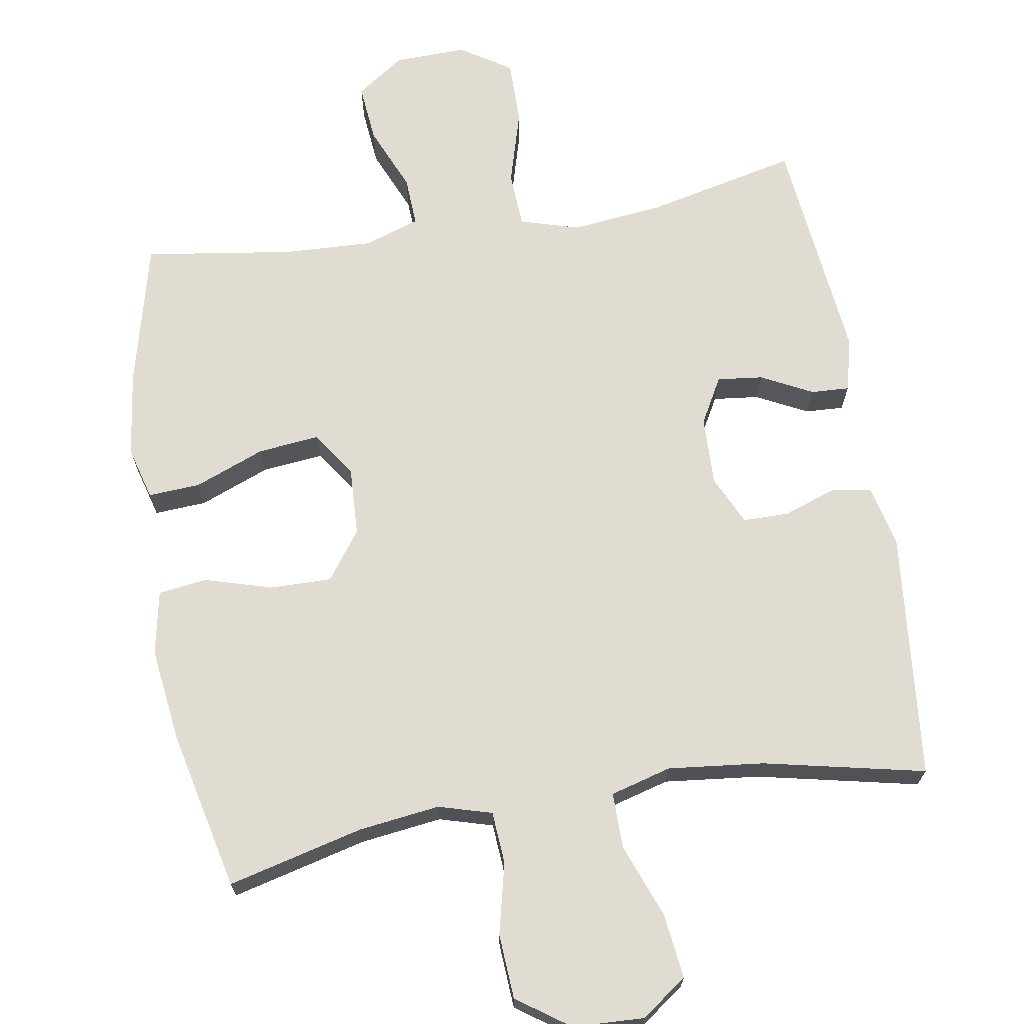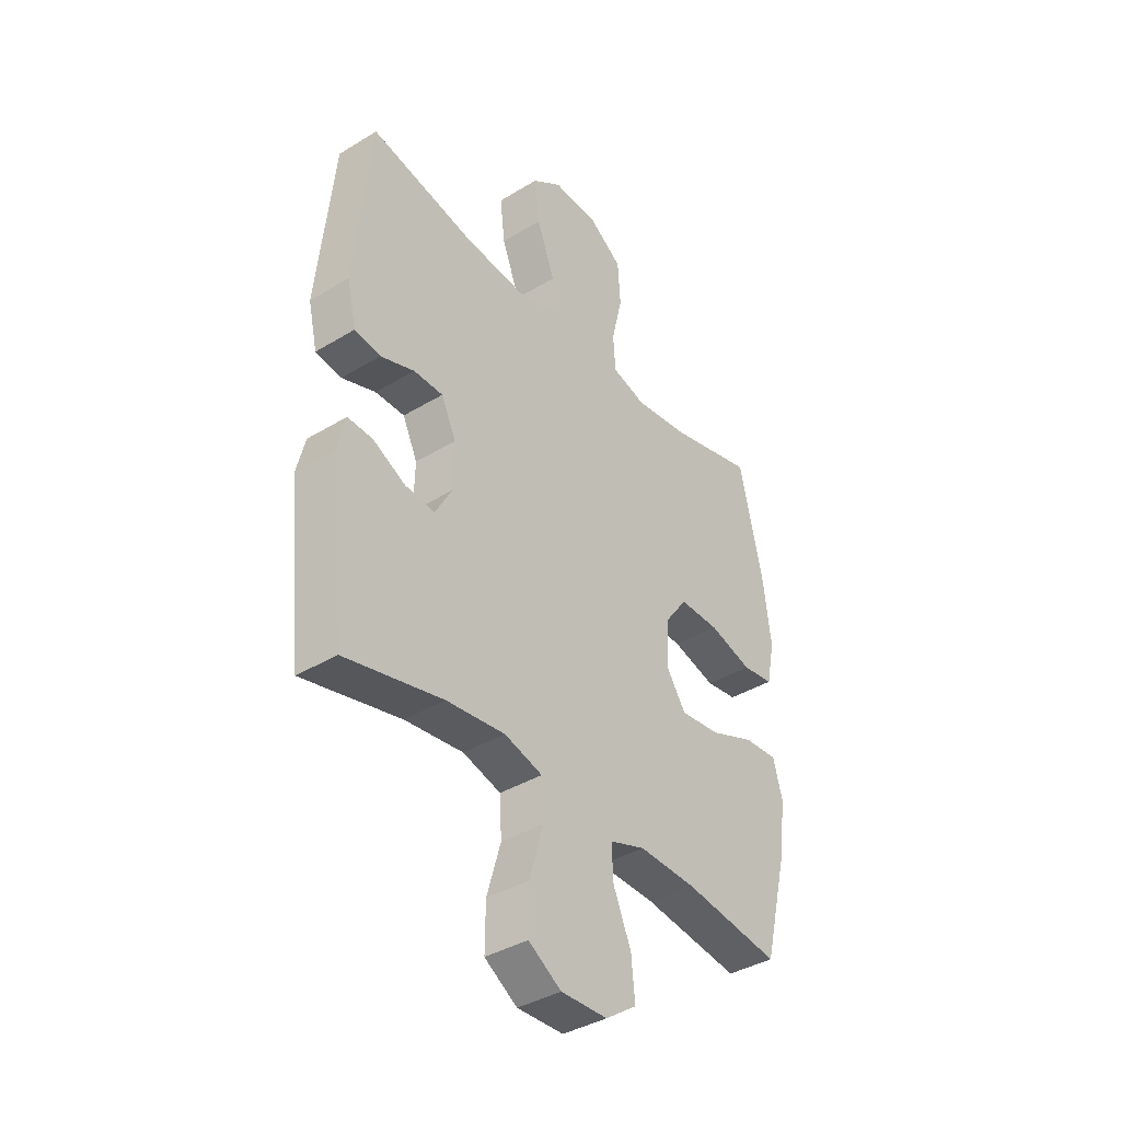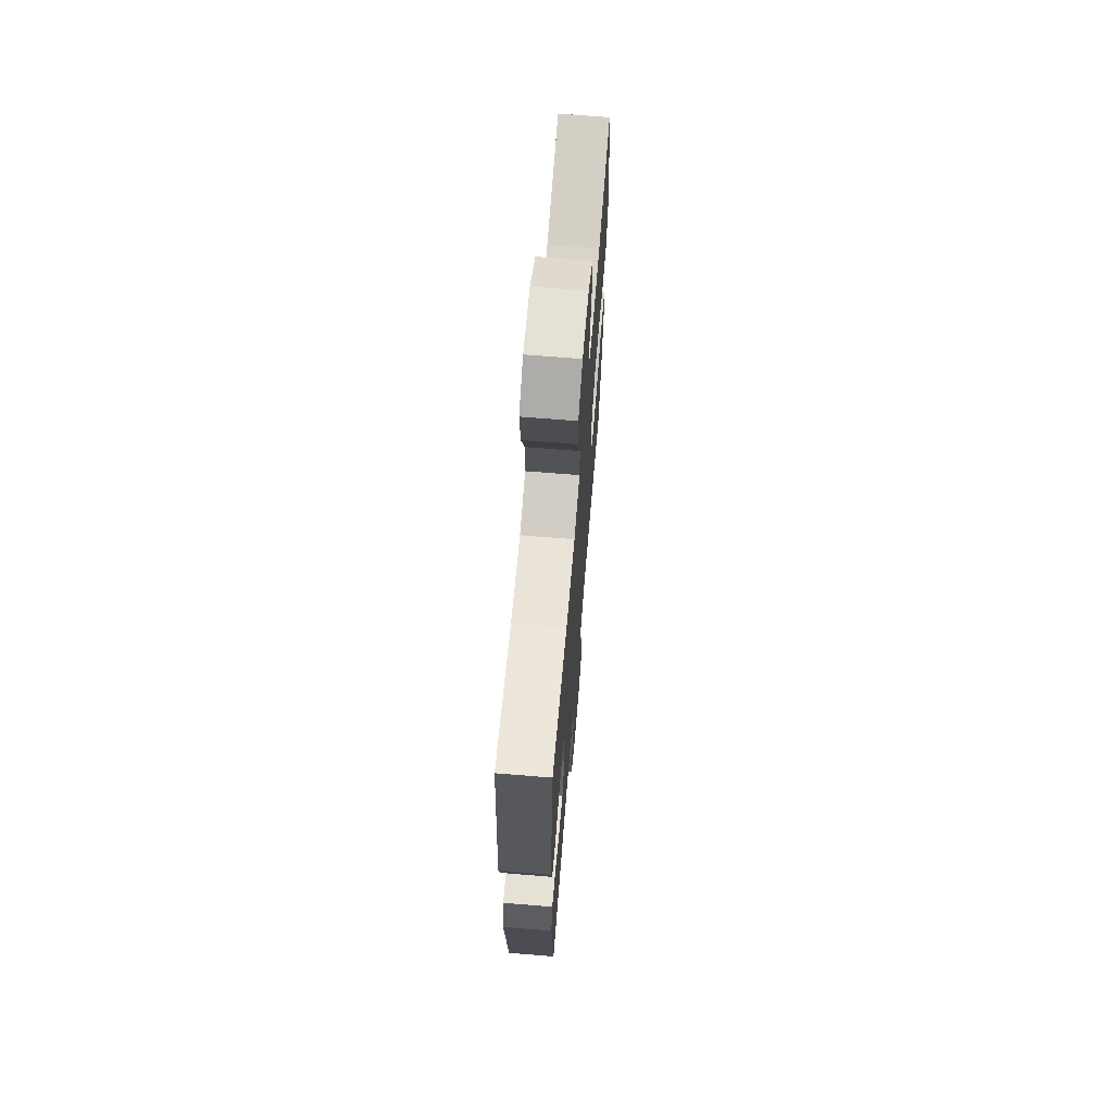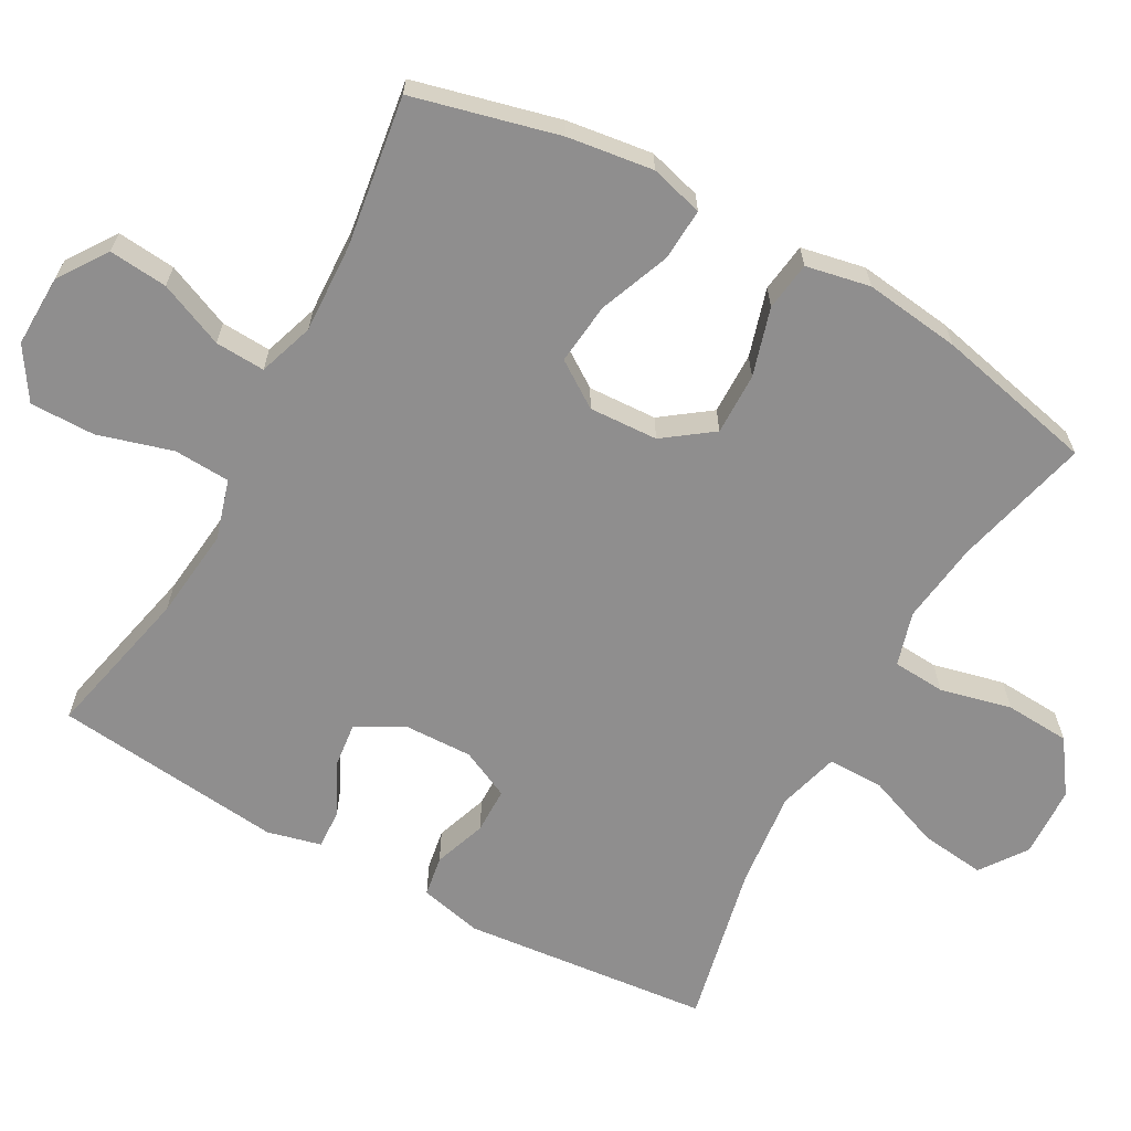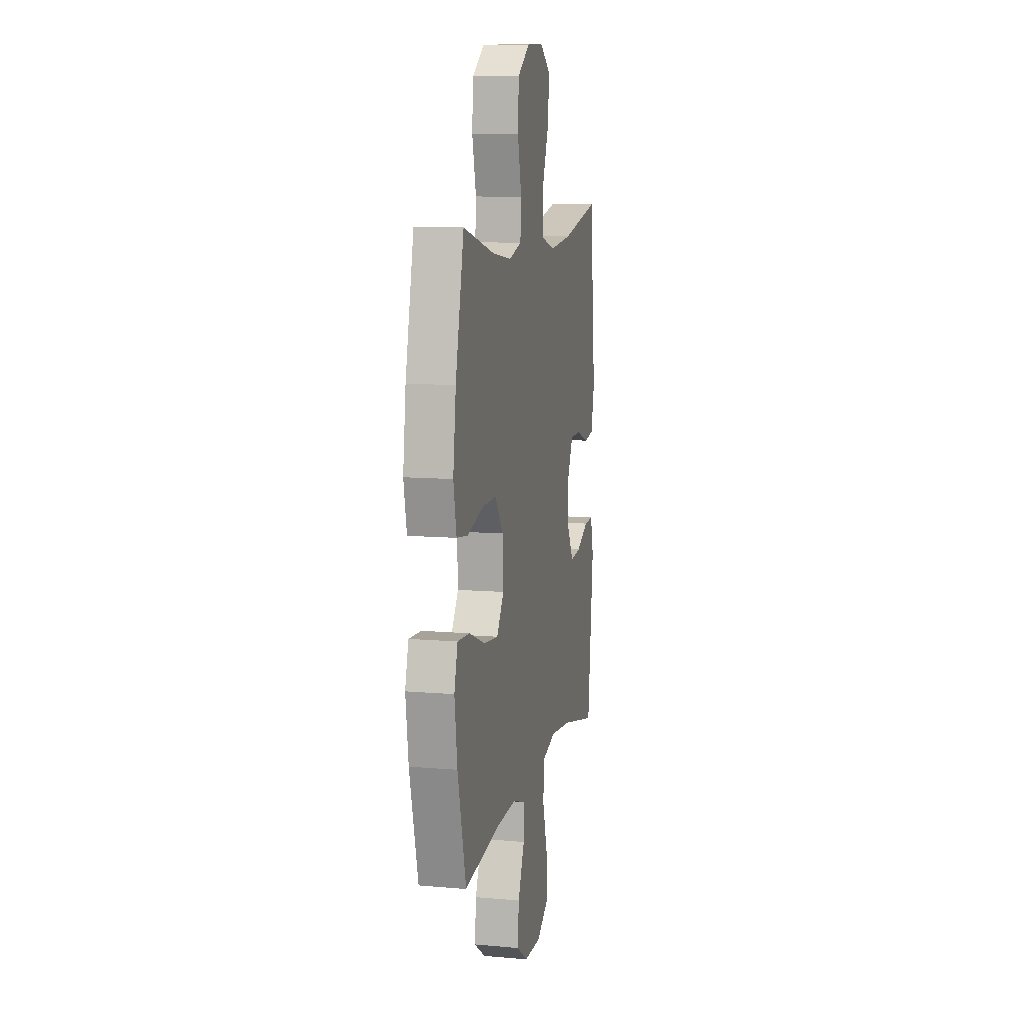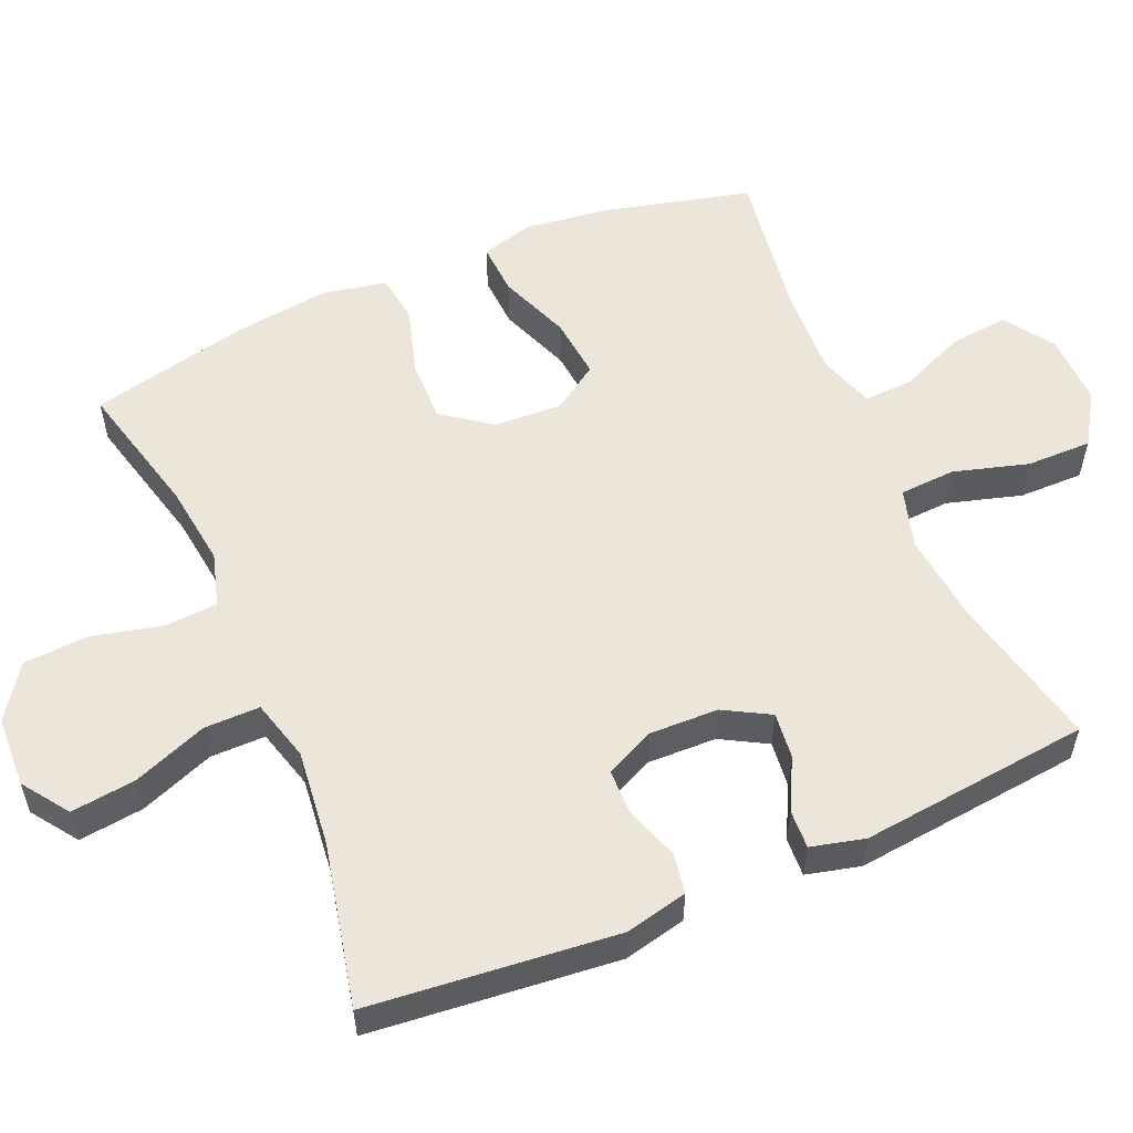
<metadata>
{"format":"obj","ext":"obj","renderer":"f3d","projection":"perspective","resolution":1024,"background":"white","views":[{"elev":69.2,"azim":-9.4,"up":"+Y"},{"elev":-38.5,"azim":127.5,"up":"+Z"},{"elev":67.3,"azim":94.7,"up":"+Z"},{"elev":-65.0,"azim":-118.9,"up":"+Y"},{"elev":10.0,"azim":-77.3,"up":"+Z"},{"elev":56.0,"azim":66.8,"up":"+Y"}]}
</metadata>
<code>
o path620
v 0.5485 0.0375 -0.1761
v 0.5298 0.0375 -0.1007
v 0.4756 0.0375 -0.1034
v 0.4038 0.0375 -0.14
v 0.3393 0.0375 -0.1472
v 0.3031 0.0375 -0.08248
v 0.3006 0.0375 0.01453
v 0.3331 0.0375 0.08337
v 0.3974 0.0375 0.08401
v 0.4714 0.0375 0.05804
v 0.5282 0.0375 0.06743
v 0.5483 0.0375 0.1548
v 0.5136 0.0375 0.5026
v 0.2864 0.0375 0.4533
v 0.1514 0.0375 0.4386
v 0.06551 0.0375 0.4624
v 0.06591 0.0375 0.5406
v 0.1056 0.0375 0.6449
v 0.1165 0.0375 0.7361
v 0.05207 0.0375 0.7817
v -0.04767 0.0375 0.7774
v -0.1212 0.0375 0.7258
v -0.1268 0.0375 0.635
v -0.1031 0.0375 0.5351
v -0.1083 0.0375 0.4617
v -0.1833 0.0375 0.44
v -0.2976 0.0375 0.4548
v -0.4883 0.0375 0.5026
v -0.5387 0.0375 0.2794
v -0.5559 0.0375 0.145
v -0.5379 0.0375 0.05526
v -0.4694 0.0375 0.04603
v -0.3747 0.0375 0.07373
v -0.288 0.0375 0.07501
v -0.2383 0.0375 0.007243
v -0.2337 0.0375 -0.08913
v -0.2766 0.0375 -0.1529
v -0.363 0.0375 -0.1438
v -0.4618 0.0375 -0.105
v -0.535 0.0375 -0.1006
v -0.5555 0.0375 -0.1753
v -0.5391 0.0375 -0.2955
v -0.4883 0.0375 -0.4991
v -0.2776 0.0375 -0.4682
v -0.1531 0.0375 -0.4629
v -0.07529 0.0375 -0.4891
v -0.07889 0.0375 -0.5588
v -0.1178 0.0375 -0.65
v -0.1256 0.0375 -0.732
v -0.05787 0.0375 -0.7787
v 0.04357 0.0375 -0.7813
v 0.1151 0.0375 -0.7355
v 0.1143 0.0375 -0.6443
v 0.08405 0.0375 -0.5398
v 0.08841 0.0375 -0.4611
v 0.1718 0.0375 -0.4367
v 0.2997 0.0375 -0.4507
v 0.5136 0.0375 -0.4991
v 0.5485 -0.0375 -0.1761
v 0.5298 -0.0375 -0.1007
v 0.4756 -0.0375 -0.1034
v 0.4038 -0.0375 -0.14
v 0.3393 -0.0375 -0.1472
v 0.3031 -0.0375 -0.08248
v 0.3006 -0.0375 0.01453
v 0.3331 -0.0375 0.08337
v 0.3974 -0.0375 0.08401
v 0.4714 -0.0375 0.05804
v 0.5282 -0.0375 0.06743
v 0.5483 -0.0375 0.1548
v 0.5136 -0.0375 0.5026
v 0.2864 -0.0375 0.4533
v 0.1514 -0.0375 0.4386
v 0.06551 -0.0375 0.4624
v 0.06591 -0.0375 0.5406
v 0.1056 -0.0375 0.6449
v 0.1165 -0.0375 0.7361
v 0.05207 -0.0375 0.7817
v -0.04767 -0.0375 0.7774
v -0.1212 -0.0375 0.7258
v -0.1268 -0.0375 0.635
v -0.1031 -0.0375 0.5351
v -0.1083 -0.0375 0.4617
v -0.1833 -0.0375 0.44
v -0.2976 -0.0375 0.4548
v -0.4883 -0.0375 0.5026
v -0.5387 -0.0375 0.2794
v -0.5559 -0.0375 0.145
v -0.5379 -0.0375 0.05526
v -0.4694 -0.0375 0.04603
v -0.3747 -0.0375 0.07373
v -0.288 -0.0375 0.07501
v -0.2383 -0.0375 0.007243
v -0.2337 -0.0375 -0.08913
v -0.2766 -0.0375 -0.1529
v -0.363 -0.0375 -0.1438
v -0.4618 -0.0375 -0.105
v -0.535 -0.0375 -0.1006
v -0.5555 -0.0375 -0.1753
v -0.5391 -0.0375 -0.2955
v -0.4883 -0.0375 -0.4991
v -0.2776 -0.0375 -0.4682
v -0.1531 -0.0375 -0.4629
v -0.07529 -0.0375 -0.4891
v -0.07889 -0.0375 -0.5588
v -0.1178 -0.0375 -0.65
v -0.1256 -0.0375 -0.732
v -0.05787 -0.0375 -0.7787
v 0.04357 -0.0375 -0.7813
v 0.1151 -0.0375 -0.7355
v 0.1143 -0.0375 -0.6443
v 0.08405 -0.0375 -0.5398
v 0.08841 -0.0375 -0.4611
v 0.1718 -0.0375 -0.4367
v 0.2997 -0.0375 -0.4507
v 0.5136 -0.0375 -0.4991
v -0.05787 0.0375 -0.7787
v 0.04357 0.0375 -0.7813
v 0.1151 0.0375 -0.7355
v -0.1256 0.0375 -0.732
v -0.1256 0.0375 -0.732
v 0.1143 0.0375 -0.6443
v -0.1178 0.0375 -0.65
v -0.07889 0.0375 -0.5588
v 0.08405 0.0375 -0.5398
v -0.07529 0.0375 -0.4891
v -0.07529 0.0375 -0.4891
v 0.08841 0.0375 -0.4611
v 0.08841 0.0375 -0.4611
v -0.1531 0.0375 -0.4629
v -0.4883 0.0375 -0.4991
v -0.4883 0.0375 -0.4991
v -0.2776 0.0375 -0.4682
v 0.2997 0.0375 -0.4507
v 0.5136 0.0375 -0.4991
v 0.5136 0.0375 -0.4991
v 0.1718 0.0375 -0.4367
v -0.5391 0.0375 -0.2955
v 0.5485 0.0375 -0.1761
v -0.5555 0.0375 -0.1753
v 0.4038 0.0375 -0.14
v 0.3393 0.0375 -0.1472
v 0.3393 0.0375 -0.1472
v 0.5298 0.0375 -0.1007
v 0.5298 0.0375 -0.1007
v -0.535 0.0375 -0.1006
v -0.535 0.0375 -0.1006
v -0.2766 0.0375 -0.1529
v -0.2766 0.0375 -0.1529
v -0.363 0.0375 -0.1438
v -0.2337 0.0375 -0.08913
v 0.3031 0.0375 -0.08248
v -0.4618 0.0375 -0.105
v 0.4756 0.0375 -0.1034
v -0.2383 0.0375 0.007243
v 0.3006 0.0375 0.01453
v -0.288 0.0375 0.07501
v 0.3331 0.0375 0.08337
v 0.3331 0.0375 0.08337
v -0.5379 0.0375 0.05526
v -0.5379 0.0375 0.05526
v -0.4694 0.0375 0.04603
v -0.3747 0.0375 0.07373
v -0.5559 0.0375 0.145
v 0.3974 0.0375 0.08401
v 0.4714 0.0375 0.05804
v 0.5282 0.0375 0.06743
v 0.5282 0.0375 0.06743
v 0.5483 0.0375 0.1548
v -0.5387 0.0375 0.2794
v -0.4883 0.0375 0.5026
v -0.4883 0.0375 0.5026
v -0.2976 0.0375 0.4548
v -0.1833 0.0375 0.44
v 0.1514 0.0375 0.4386
v 0.06551 0.0375 0.4624
v 0.06551 0.0375 0.4624
v 0.2864 0.0375 0.4533
v -0.1083 0.0375 0.4617
v -0.1083 0.0375 0.4617
v -0.1031 0.0375 0.5351
v 0.06591 0.0375 0.5406
v 0.5136 0.0375 0.5026
v 0.5136 0.0375 0.5026
v -0.1268 0.0375 0.635
v 0.1056 0.0375 0.6449
v -0.1212 0.0375 0.7258
v 0.1165 0.0375 0.7361
v 0.1165 0.0375 0.7361
v -0.04767 0.0375 0.7774
v 0.05207 0.0375 0.7817
v -0.05787 -0.0375 -0.7787
v 0.04357 -0.0375 -0.7813
v 0.1151 -0.0375 -0.7355
v -0.1256 -0.0375 -0.732
v -0.1256 -0.0375 -0.732
v 0.1143 -0.0375 -0.6443
v -0.1178 -0.0375 -0.65
v -0.07889 -0.0375 -0.5588
v 0.08405 -0.0375 -0.5398
v -0.07529 -0.0375 -0.4891
v -0.07529 -0.0375 -0.4891
v 0.08841 -0.0375 -0.4611
v 0.08841 -0.0375 -0.4611
v -0.1531 -0.0375 -0.4629
v -0.4883 -0.0375 -0.4991
v -0.4883 -0.0375 -0.4991
v -0.2776 -0.0375 -0.4682
v 0.2997 -0.0375 -0.4507
v 0.5136 -0.0375 -0.4991
v 0.5136 -0.0375 -0.4991
v 0.1718 -0.0375 -0.4367
v -0.5391 -0.0375 -0.2955
v 0.5485 -0.0375 -0.1761
v -0.5555 -0.0375 -0.1753
v 0.4038 -0.0375 -0.14
v 0.3393 -0.0375 -0.1472
v 0.3393 -0.0375 -0.1472
v 0.5298 -0.0375 -0.1007
v 0.5298 -0.0375 -0.1007
v -0.535 -0.0375 -0.1006
v -0.535 -0.0375 -0.1006
v -0.2766 -0.0375 -0.1529
v -0.2766 -0.0375 -0.1529
v -0.363 -0.0375 -0.1438
v -0.2337 -0.0375 -0.08913
v 0.3031 -0.0375 -0.08248
v -0.4618 -0.0375 -0.105
v 0.4756 -0.0375 -0.1034
v -0.2383 -0.0375 0.007243
v 0.3006 -0.0375 0.01453
v -0.288 -0.0375 0.07501
v 0.3331 -0.0375 0.08337
v 0.3331 -0.0375 0.08337
v -0.5379 -0.0375 0.05526
v -0.5379 -0.0375 0.05526
v -0.4694 -0.0375 0.04603
v -0.3747 -0.0375 0.07373
v -0.5559 -0.0375 0.145
v 0.3974 -0.0375 0.08401
v 0.4714 -0.0375 0.05804
v 0.5282 -0.0375 0.06743
v 0.5282 -0.0375 0.06743
v 0.5483 -0.0375 0.1548
v -0.5387 -0.0375 0.2794
v -0.4883 -0.0375 0.5026
v -0.4883 -0.0375 0.5026
v -0.2976 -0.0375 0.4548
v -0.1833 -0.0375 0.44
v 0.1514 -0.0375 0.4386
v 0.06551 -0.0375 0.4624
v 0.06551 -0.0375 0.4624
v 0.2864 -0.0375 0.4533
v -0.1083 -0.0375 0.4617
v -0.1083 -0.0375 0.4617
v -0.1031 -0.0375 0.5351
v 0.06591 -0.0375 0.5406
v 0.5136 -0.0375 0.5026
v 0.5136 -0.0375 0.5026
v -0.1268 -0.0375 0.635
v 0.1056 -0.0375 0.6449
v -0.1212 -0.0375 0.7258
v 0.1165 -0.0375 0.7361
v 0.1165 -0.0375 0.7361
v -0.04767 -0.0375 0.7774
v 0.05207 -0.0375 0.7817
f 231 226 227
f 238 239 237
f 263 266 261
f 203 201 200
f 214 209 210
f 209 216 217
f 197 198 193
f 233 240 253
f 213 225 215
f 239 238 245
f 251 254 230
f 254 249 232
f 256 257 260
f 261 260 257
f 253 244 258
f 209 217 212
f 198 197 199
f 201 199 200
f 198 192 193
f 215 228 221
f 223 225 208
f 230 254 232
f 237 239 235
f 216 214 229
f 201 226 205
f 251 256 254
f 245 248 246
f 265 260 261
f 229 214 219
f 232 248 238
f 245 238 248
f 260 265 262
f 203 226 201
f 203 227 226
f 241 244 240
f 212 227 203
f 250 233 253
f 242 244 241
f 231 250 230
f 257 256 251
f 225 228 215
f 233 250 231
f 250 251 230
f 214 216 209
f 208 225 213
f 217 227 212
f 231 230 226
f 192 198 195
f 253 240 244
f 197 193 194
f 205 226 223
f 208 213 206
f 266 265 261
f 248 232 249
f 205 223 208
f 200 199 197
f 50 51 109 108
f 51 52 110 109
f 121 50 108 196
f 52 53 111 110
f 48 49 107 106
f 47 48 106 105
f 53 54 112 111
f 127 47 105 202
f 54 129 204 112
f 45 46 104 103
f 132 44 102 207
f 57 136 211 115
f 44 45 103 102
f 55 56 114 113
f 56 57 115 114
f 42 43 101 100
f 58 1 59 116
f 41 42 100 99
f 4 143 218 62
f 1 145 220 59
f 147 41 99 222
f 149 38 96 224
f 36 37 95 94
f 5 6 64 63
f 39 40 98 97
f 38 39 97 96
f 3 4 62 61
f 2 3 61 60
f 35 36 94 93
f 6 7 65 64
f 34 35 93 92
f 7 159 234 65
f 161 32 90 236
f 32 33 91 90
f 30 31 89 88
f 9 10 68 67
f 10 168 243 68
f 11 12 70 69
f 33 34 92 91
f 8 9 67 66
f 29 30 88 87
f 172 29 87 247
f 27 28 86 85
f 26 27 85 84
f 15 177 252 73
f 14 15 73 72
f 180 26 84 255
f 24 25 83 82
f 16 17 75 74
f 184 14 72 259
f 12 13 71 70
f 23 24 82 81
f 17 18 76 75
f 22 23 81 80
f 18 189 264 76
f 21 22 80 79
f 20 21 79 78
f 19 20 78 77
f 156 152 151
f 163 162 164
f 188 186 191
f 128 125 126
f 139 135 134
f 134 142 141
f 122 118 123
f 158 178 165
f 138 140 150
f 164 170 163
f 176 155 179
f 179 157 174
f 181 185 182
f 186 182 185
f 178 183 169
f 134 137 142
f 123 124 122
f 126 125 124
f 123 118 117
f 140 146 153
f 148 133 150
f 155 157 179
f 162 160 164
f 141 154 139
f 126 130 151
f 176 179 181
f 170 171 173
f 190 186 185
f 154 144 139
f 157 163 173
f 170 173 163
f 185 187 190
f 128 126 151
f 128 151 152
f 166 165 169
f 137 128 152
f 175 178 158
f 167 166 169
f 156 155 175
f 182 176 181
f 150 140 153
f 158 156 175
f 175 155 176
f 139 134 141
f 133 138 150
f 142 137 152
f 156 151 155
f 117 120 123
f 178 169 165
f 122 119 118
f 130 148 151
f 133 131 138
f 191 186 190
f 173 174 157
f 130 133 148
f 125 122 124

</code>
